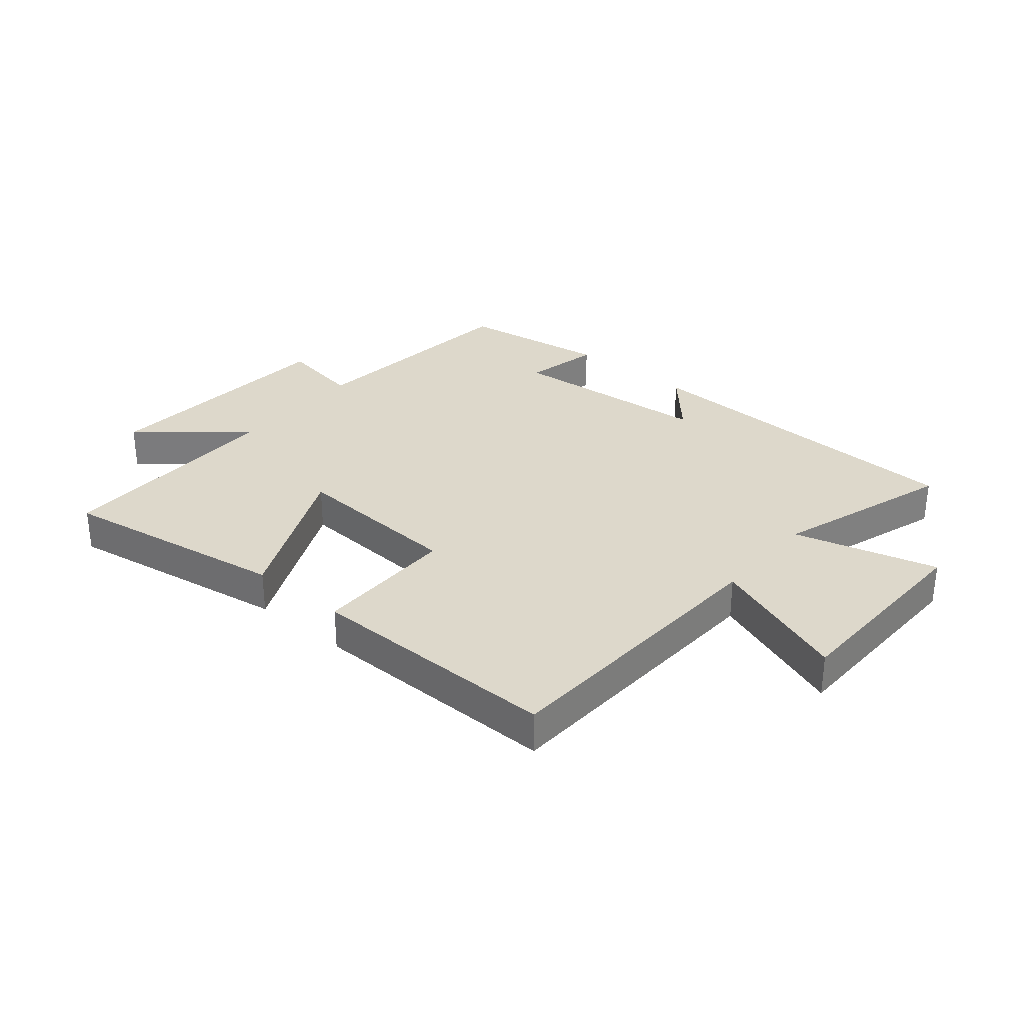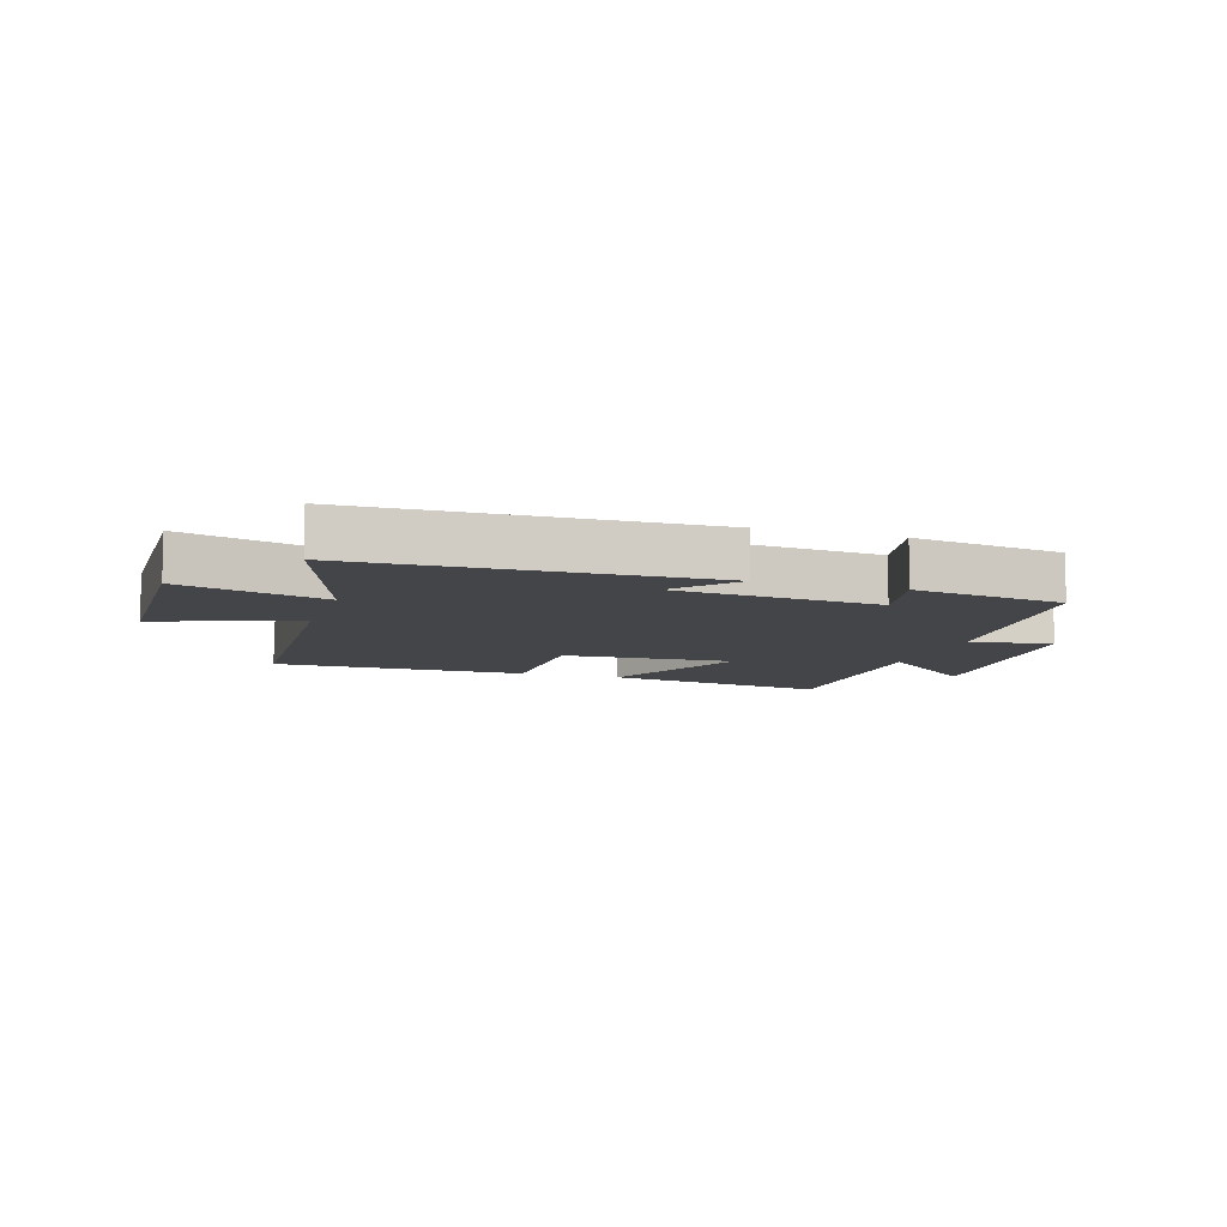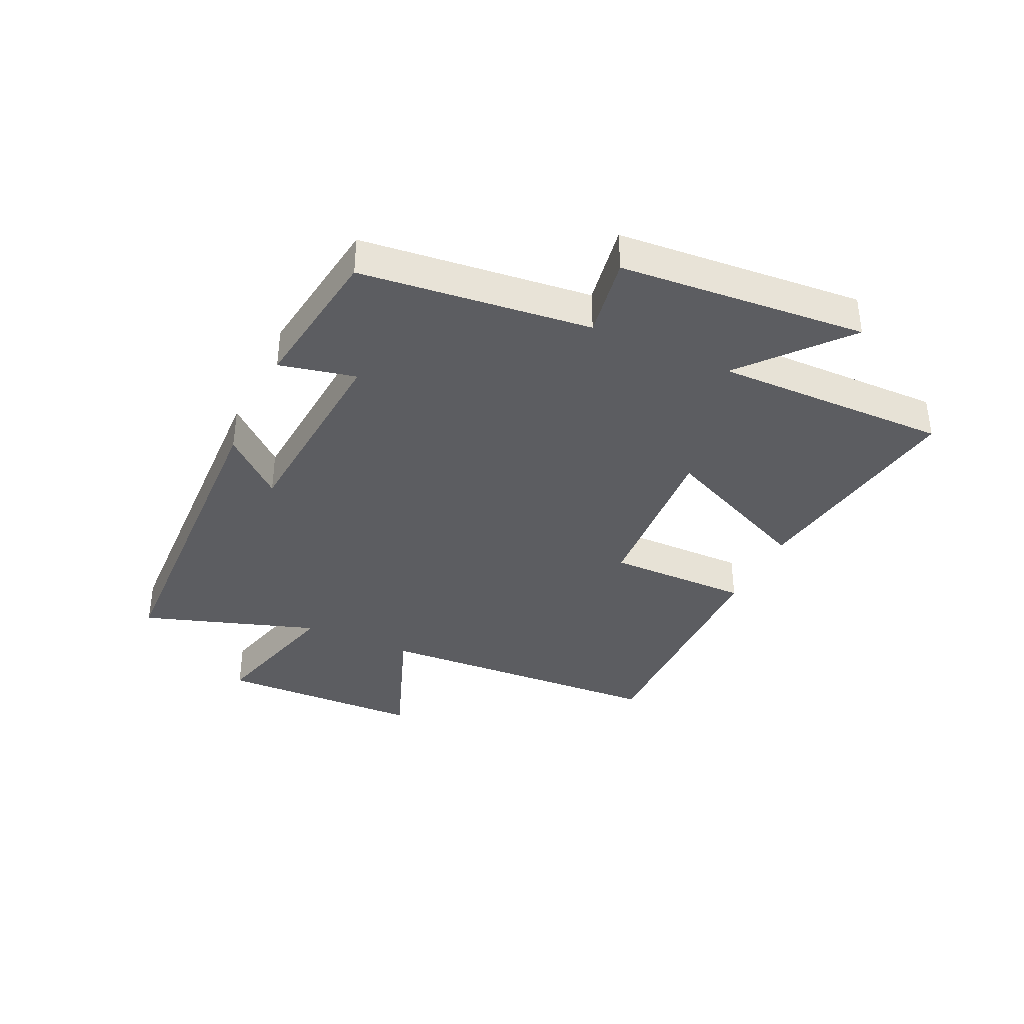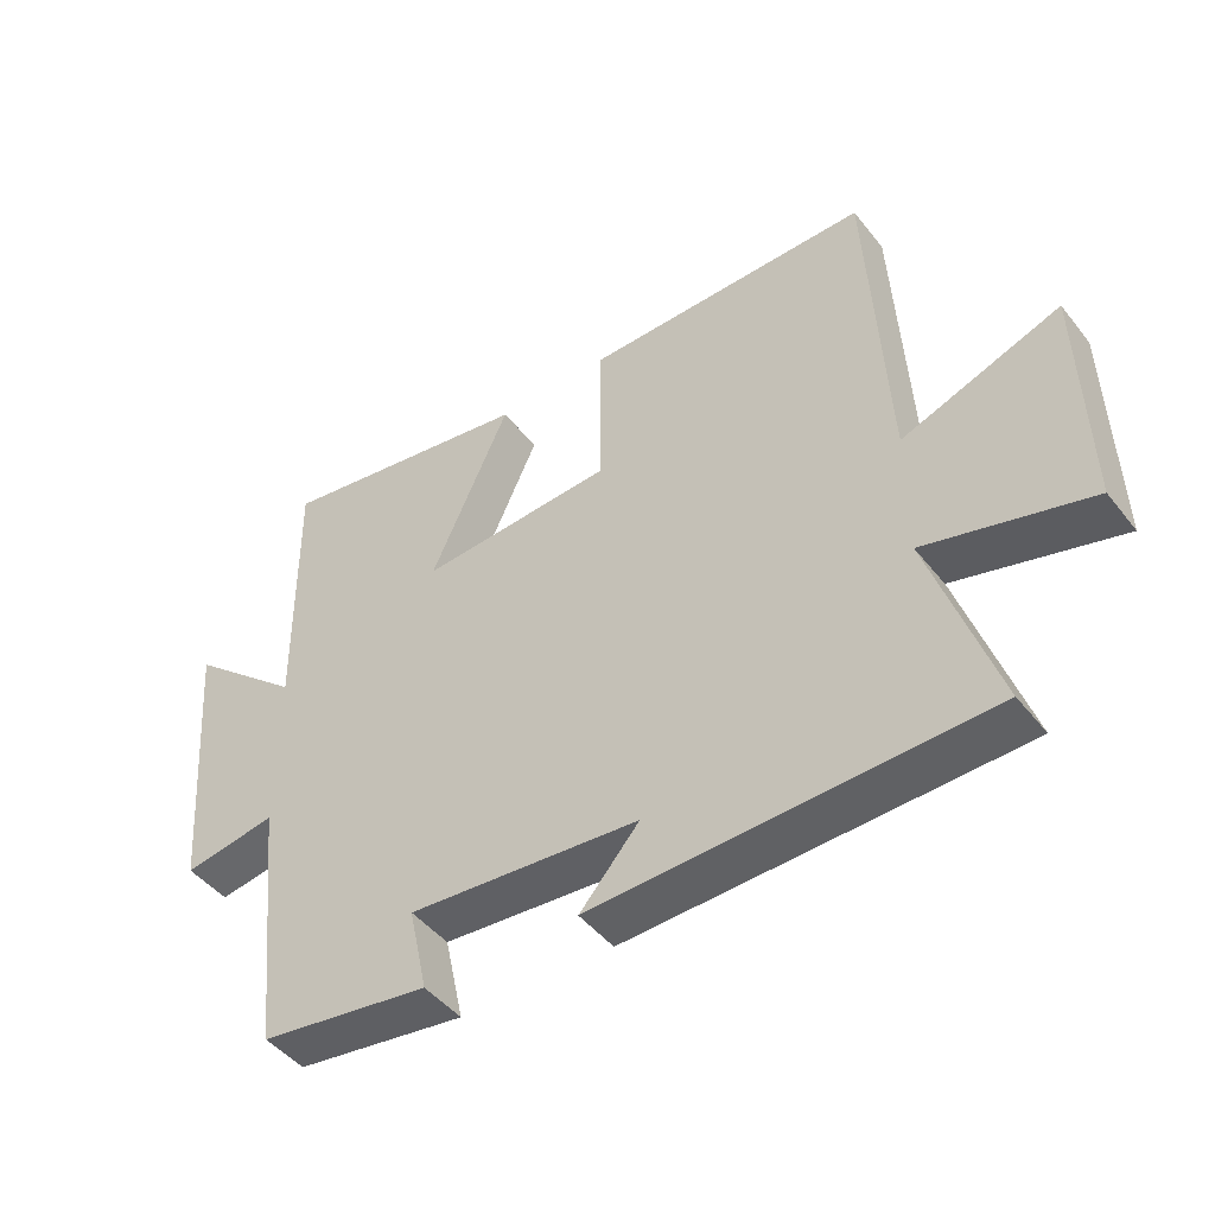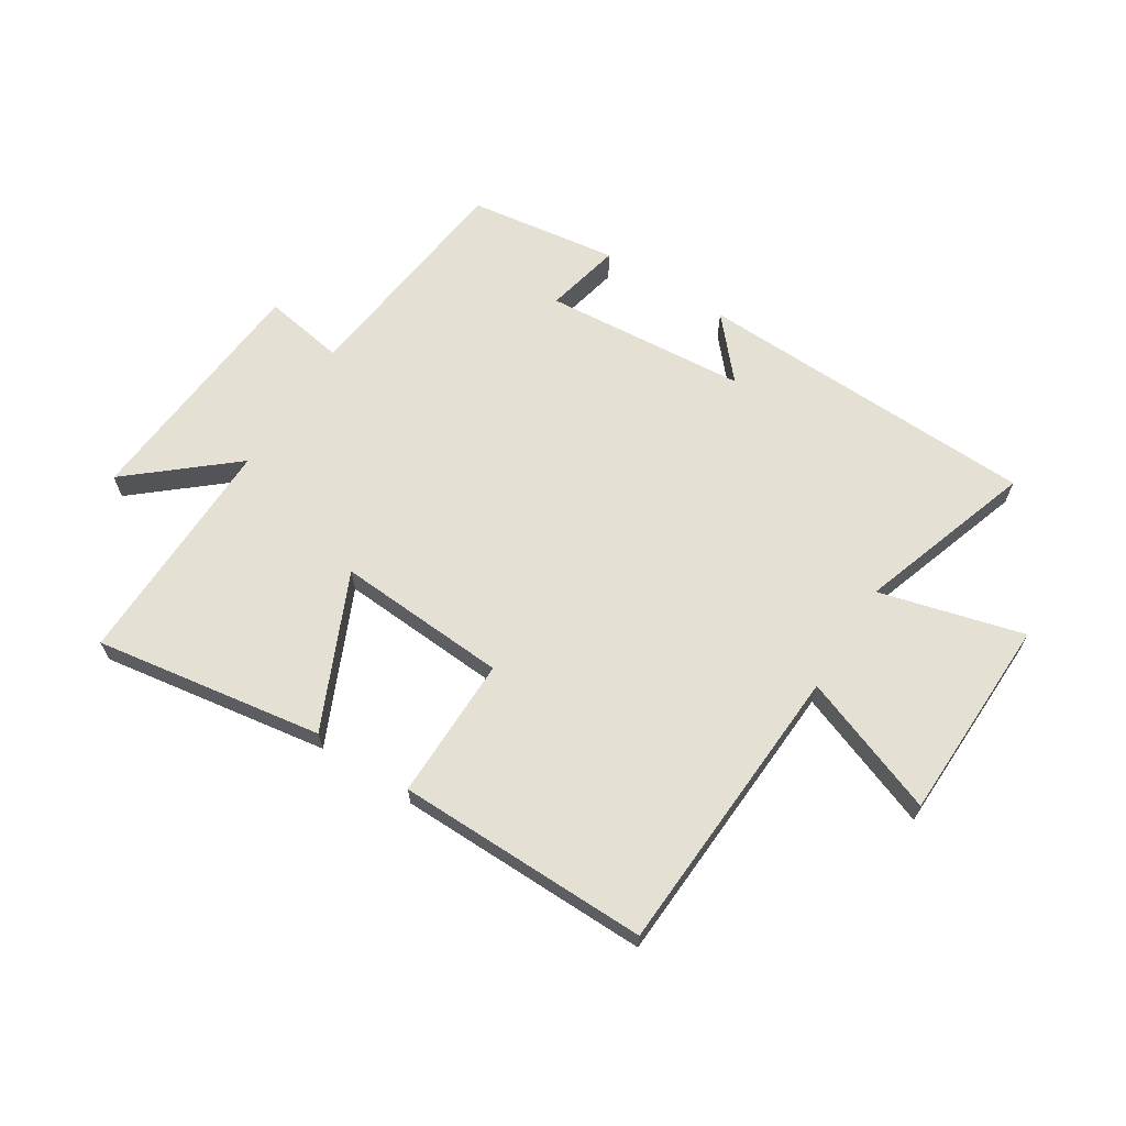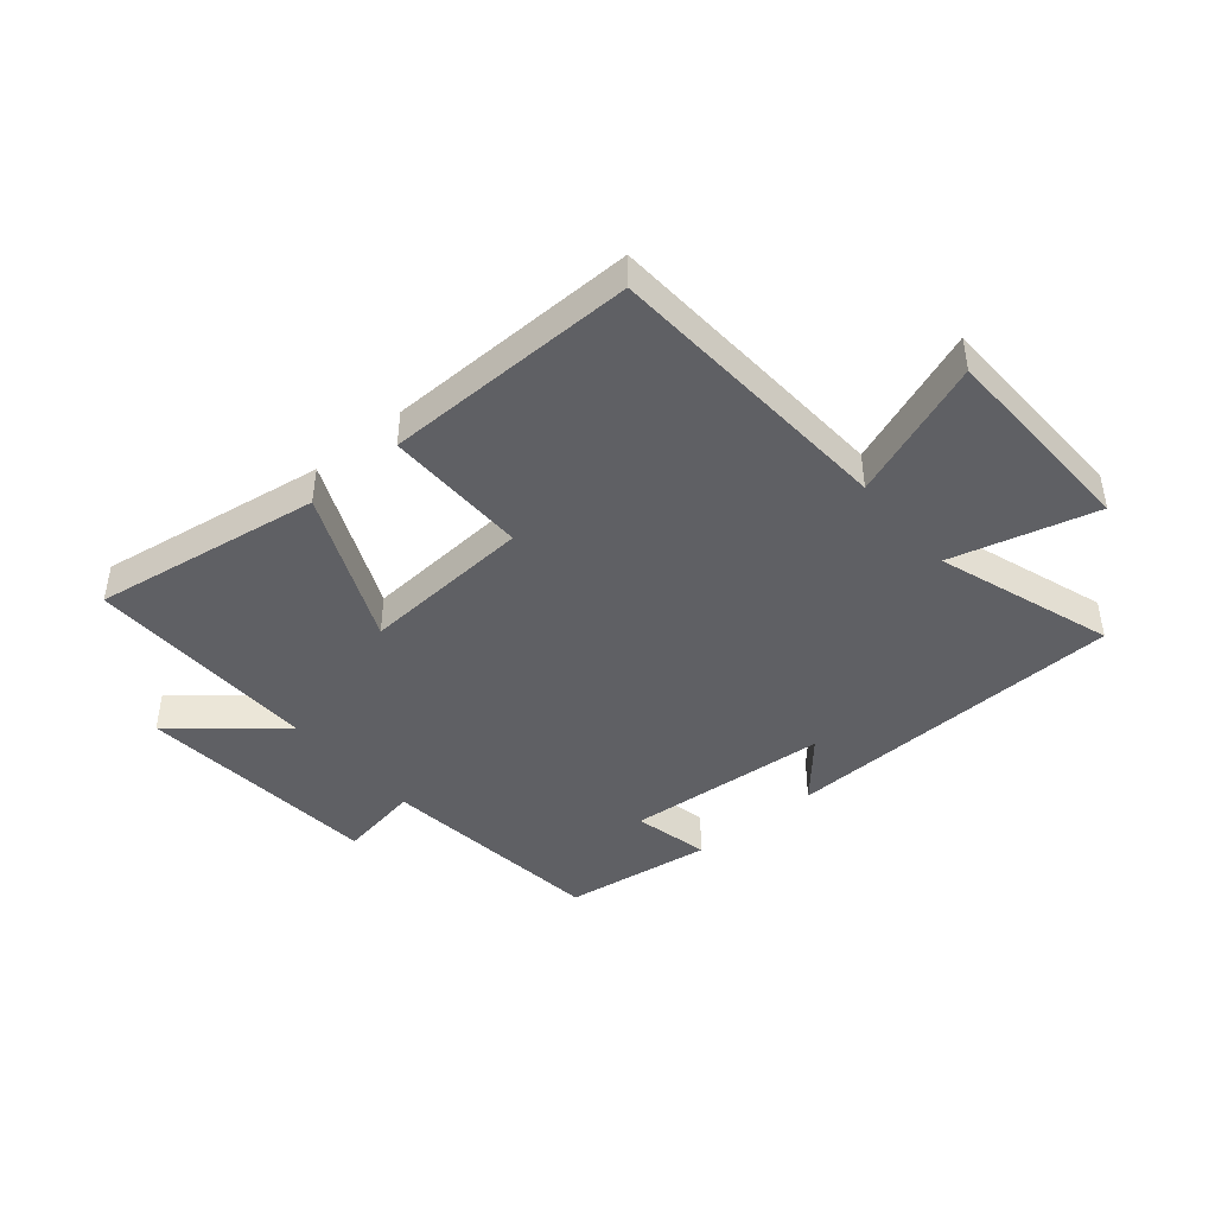
<metadata>
{"format":"obj","ext":"obj","renderer":"f3d","projection":"perspective","resolution":1024,"background":"white","views":[{"elev":31.5,"azim":39.8,"up":"+Y"},{"elev":-8.8,"azim":162.3,"up":"+Y"},{"elev":-36.8,"azim":-114.9,"up":"+Y"},{"elev":-46.3,"azim":36.0,"up":"+Z"},{"elev":65.2,"azim":32.5,"up":"+Y"},{"elev":-43.6,"azim":40.4,"up":"+Y"}]}
</metadata>
<code>
v 0.597 0.07 -0.481
v 0.02 0.07 -0.5
v 0.108 0.07 -0.4
v -0.234 0.07 -0.372
v -0.206 0.07 -0.5
v -0.458 0.07 -0.464
v -0.5 0.07 -0.078
v -0.638 0.07 -0.101
v -0.67 0.07 0.313
v -0.5 0.07 0.168
v -0.505 0.07 0.561
v -0.121 0.07 0.5
v -0.238 0.07 0.242
v 0.05 0.07 0.26
v 0.049 0.07 0.5
v 0.474 0.07 0.504
v 0.5 0.07 0.009
v 0.734 0.07 0.096
v 0.742 0.07 -0.25
v 0.5 0.07 -0.185
v 0.597 0 -0.481
v 0.02 0 -0.5
v 0.108 0 -0.4
v -0.234 0 -0.372
v -0.206 0 -0.5
v -0.458 0 -0.464
v -0.5 0 -0.078
v -0.638 0 -0.101
v -0.67 0 0.313
v -0.5 0 0.168
v -0.505 0 0.561
v -0.121 0 0.5
v -0.238 0 0.242
v 0.05 0 0.26
v 0.049 0 0.5
v 0.474 0 0.504
v 0.5 0 0.009
v 0.734 0 0.096
v 0.742 0 -0.25
v 0.5 0 -0.185
f 17 18 19 20
f 16 17 20
f 15 16 20
f 14 15 20
f 13 14 20 1
f 10 11 12 13
f 10 13 1
f 7 8 9 10
f 6 7 10
f 5 6 10
f 4 5 10
f 3 4 10
f 3 10 1
f 1 2 3
f 40 39 38 37
f 40 37 36
f 40 36 35
f 40 35 34
f 21 40 34 33
f 33 32 31 30
f 21 33 30
f 30 29 28 27
f 30 27 26
f 30 26 25
f 30 25 24
f 30 24 23
f 21 30 23
f 23 22 21
f 1 21 22 2
f 2 22 23 3
f 3 23 24 4
f 4 24 25 5
f 5 25 26 6
f 6 26 27 7
f 7 27 28 8
f 8 28 29 9
f 9 29 30 10
f 10 30 31 11
f 11 31 32 12
f 12 32 33 13
f 13 33 34 14
f 14 34 35 15
f 15 35 36 16
f 16 36 37 17
f 17 37 38 18
f 18 38 39 19
f 19 39 40 20
f 20 40 21 1

</code>
